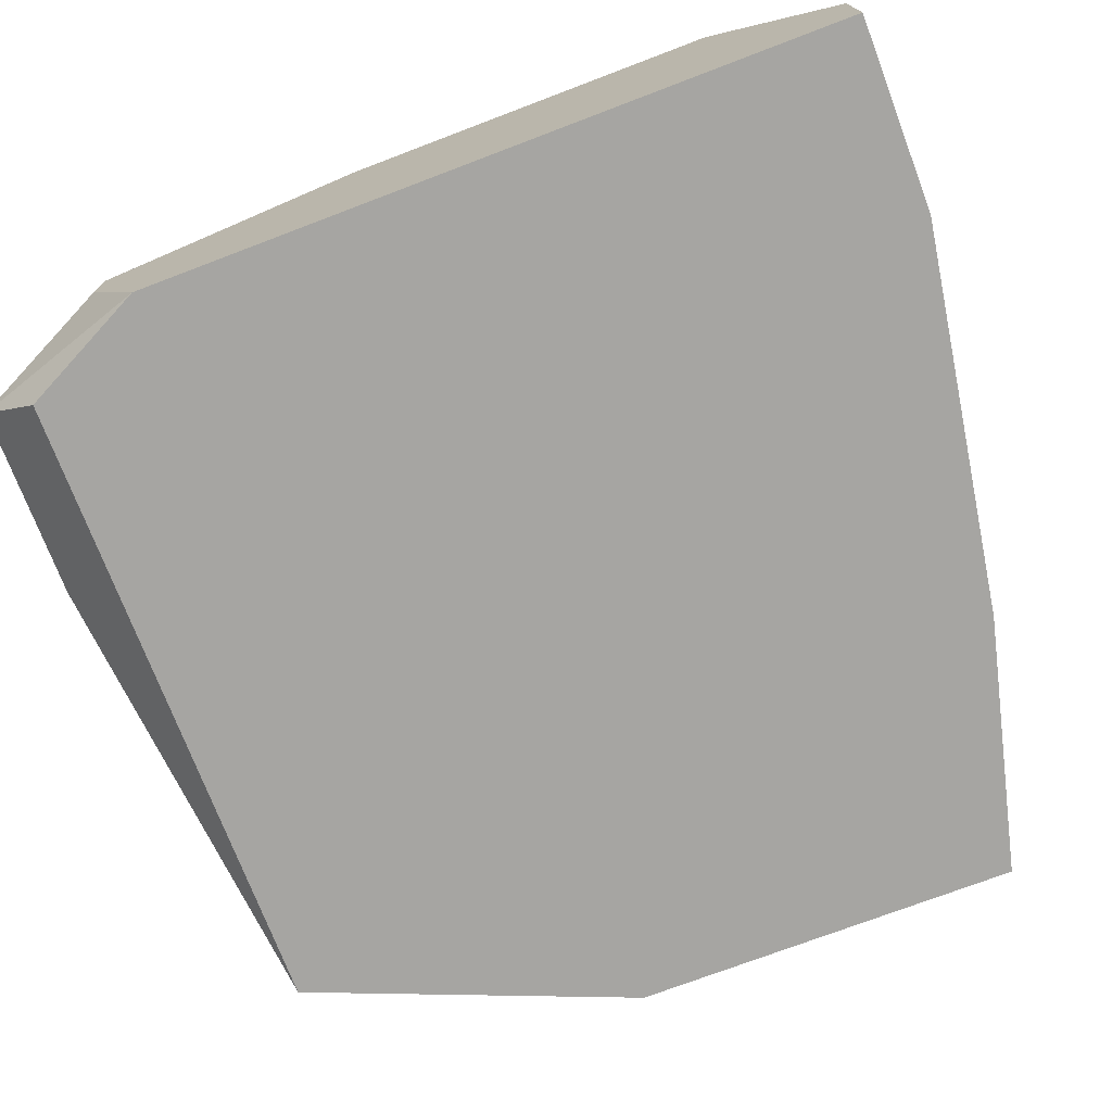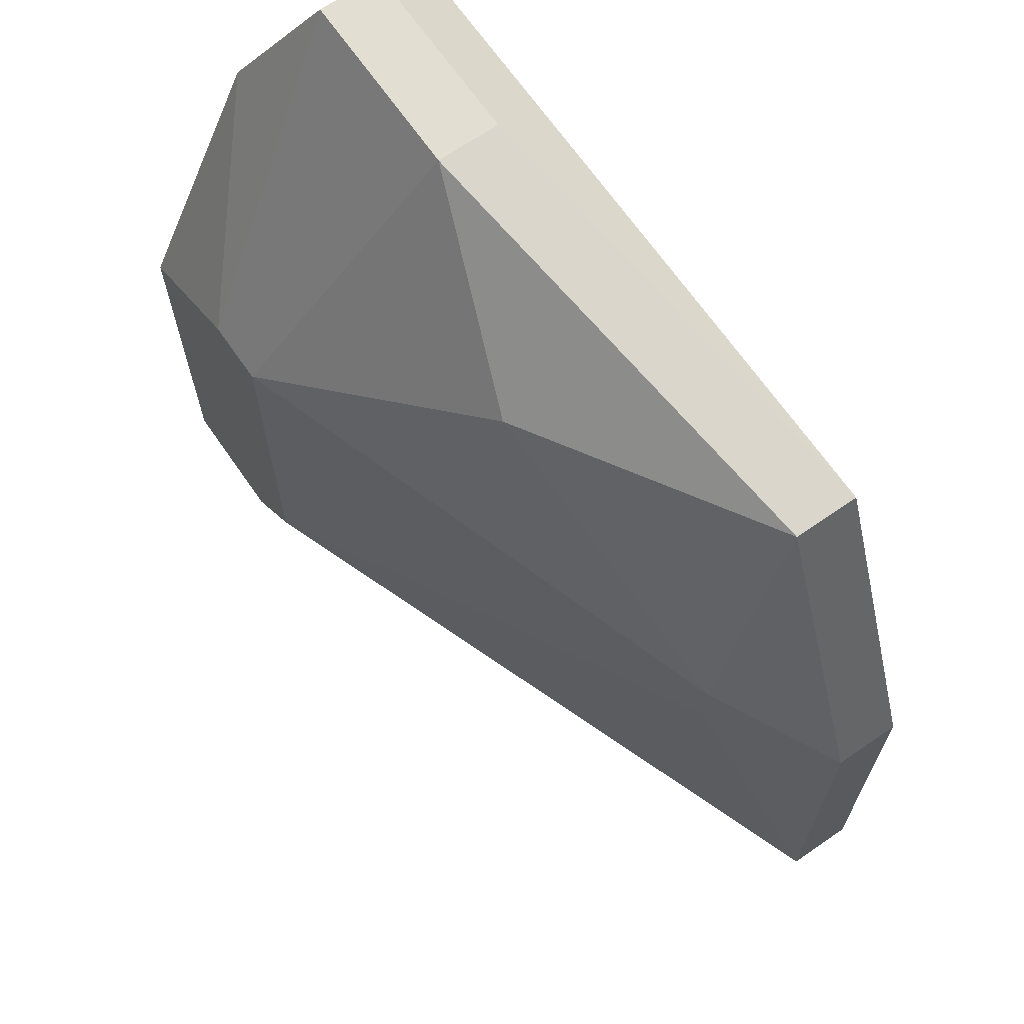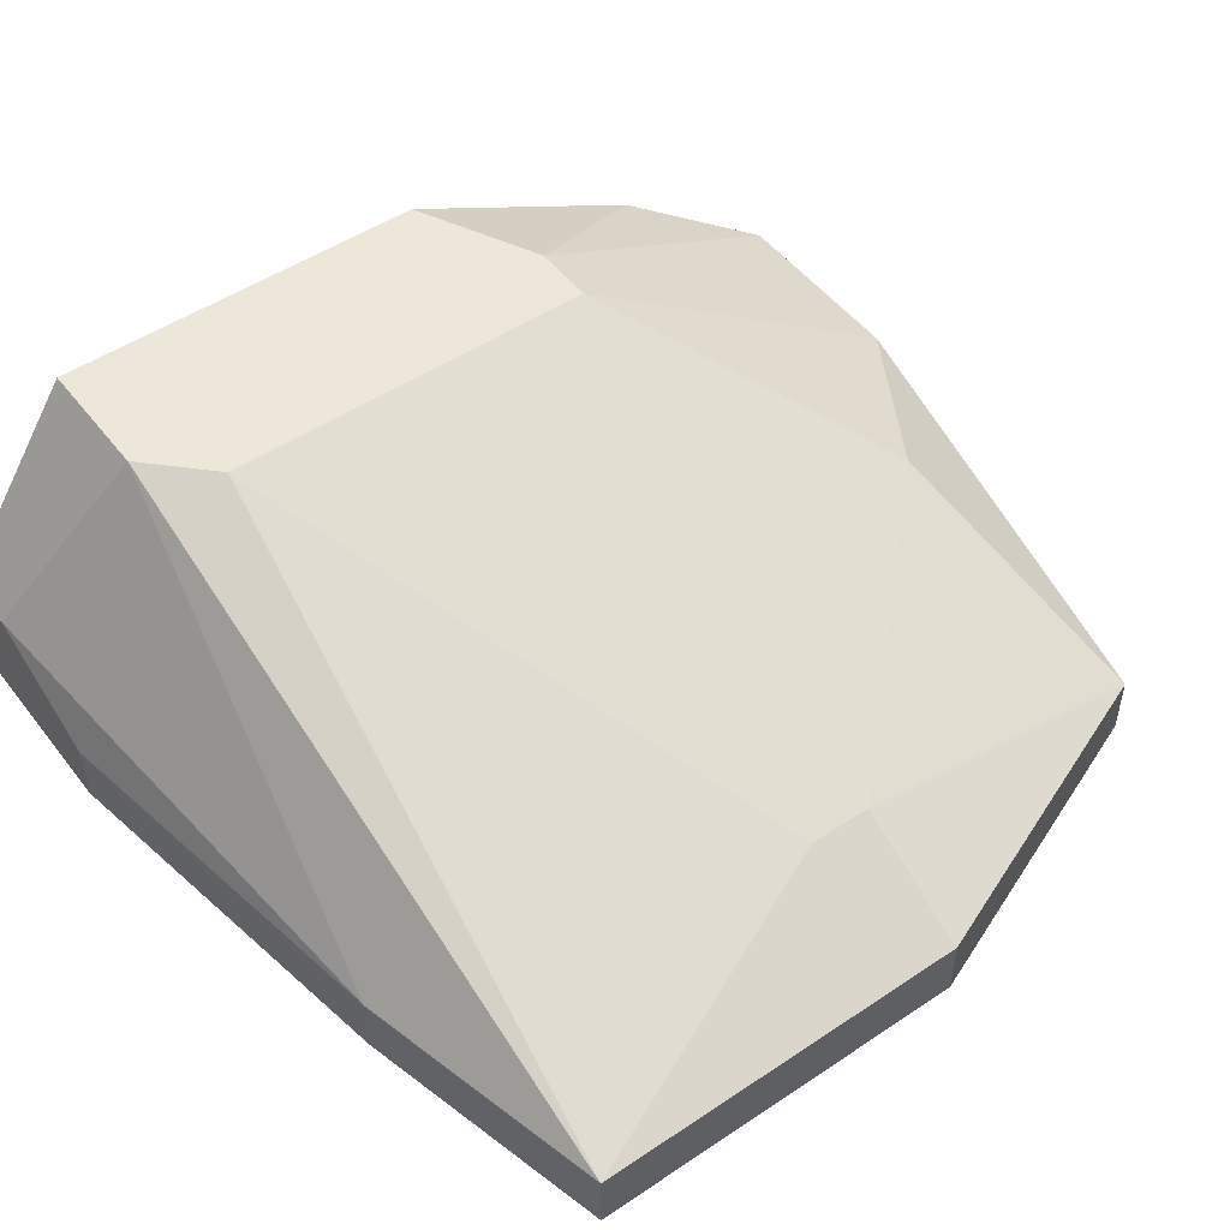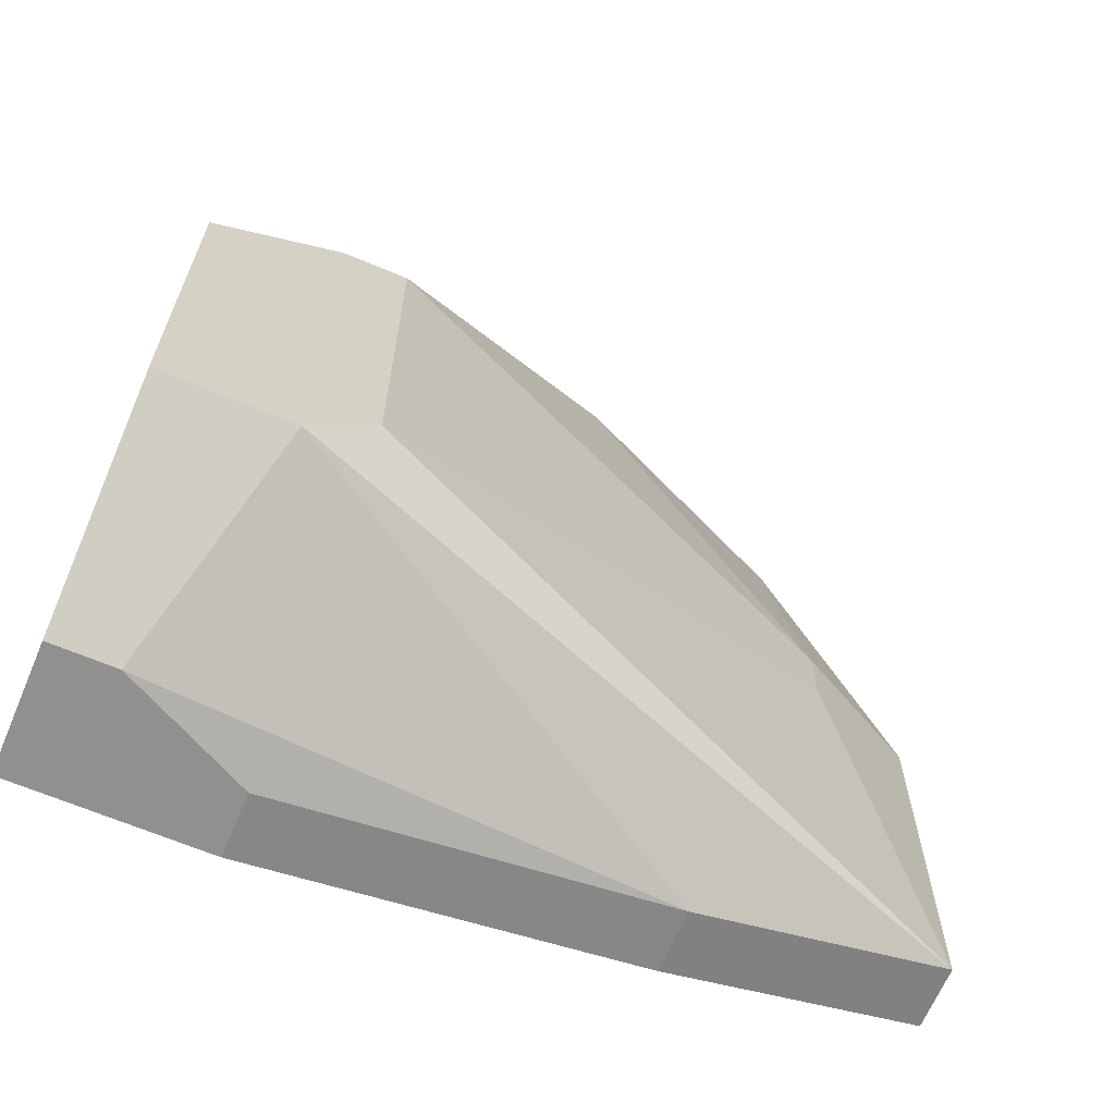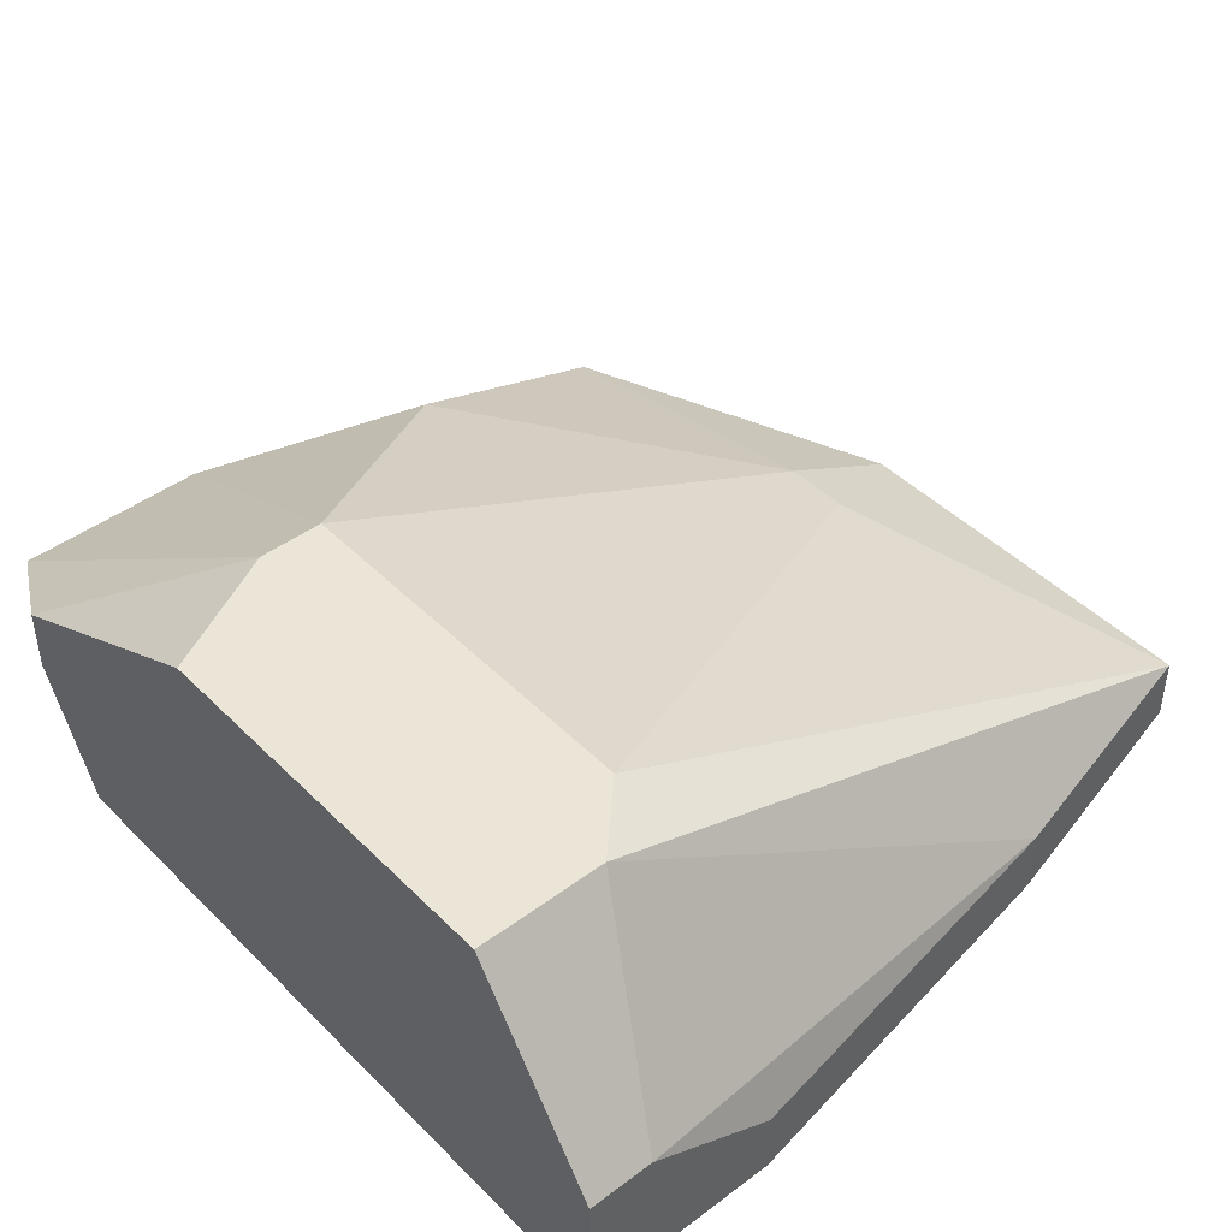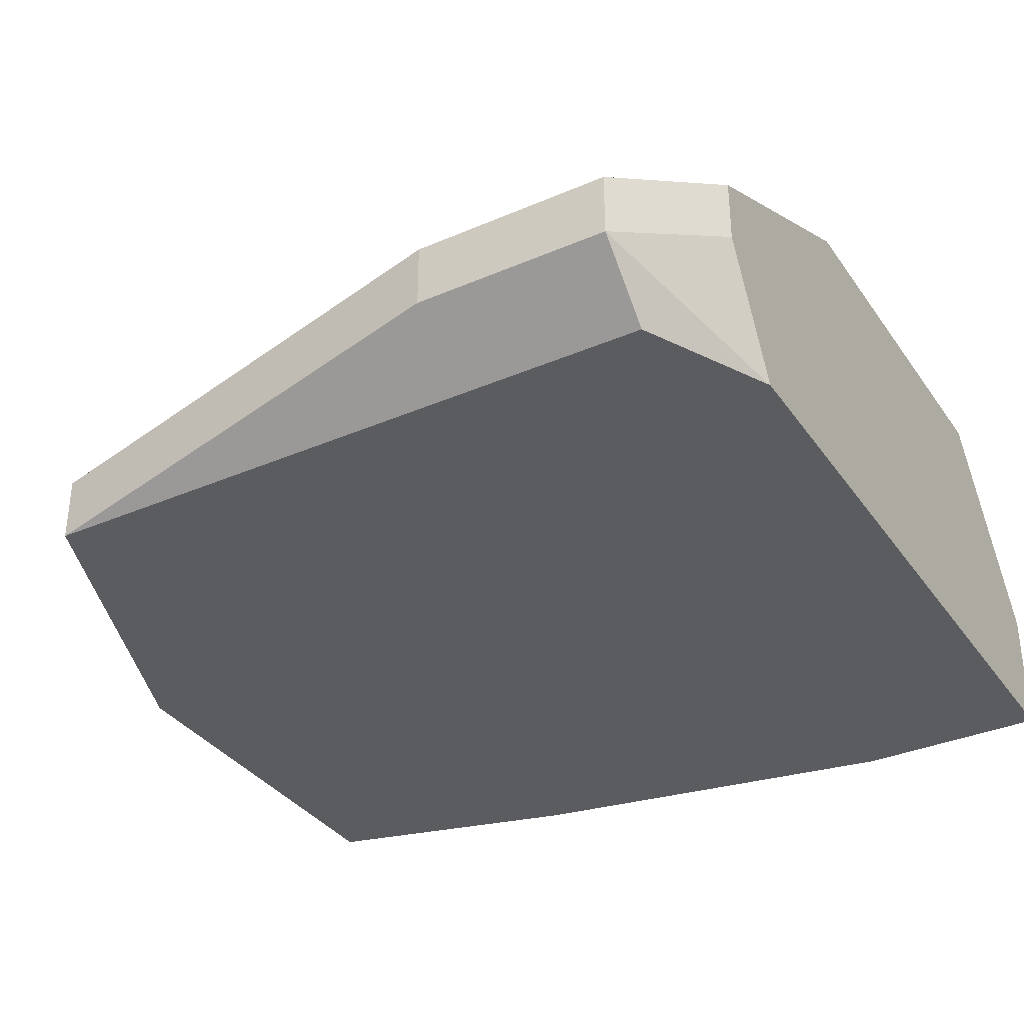
<metadata>
{"format":"obj","ext":"obj","renderer":"f3d","projection":"perspective","resolution":1024,"background":"white","views":[{"elev":-73.6,"azim":110.8,"up":"+Y"},{"elev":67.5,"azim":-124.7,"up":"+Z"},{"elev":50.1,"azim":-126.3,"up":"+Y"},{"elev":-65.6,"azim":157.0,"up":"+Z"},{"elev":44.3,"azim":139.0,"up":"+Y"},{"elev":-34.8,"azim":30.0,"up":"+Y"}]}
</metadata>
<code>
v -0.001297 0.009233 -0.002254
v 0.01429 0.01523 0.004938
v 0.01429 0.01523 -0.002254
v -0.001297 0.01043 -0.002254
v 0.01429 0.01283 0.009732
v 0.01429 0.01163 0.009732
v 0.01309 0.01163 -0.004652
v 0.01429 0.01163 -0.004652
v 0.01429 0.009233 0.008534
v 0.01429 0.009233 -0.004652
v 0.01189 0.01523 -0.002254
v 0.01309 0.01163 0.01213
v -0.001297 0.009233 0.004938
v 0.01309 0.01043 0.01213
v 0.01309 0.009233 0.01093
v -0.001297 0.01043 0.004938
v 0.01069 0.01523 0.006136
v 0.01189 0.01523 0.006136
v 0.01069 0.01523 -0.001056
v 0.01069 0.01043 -0.004652
v 0.01069 0.009233 -0.004652
v 0.009491 0.01163 0.01213
v 0.009491 0.01043 0.01213
v 0.005895 0.01283 0.009732
v 0.003497 0.01043 -0.003453
v 0.003497 0.009233 -0.003453
v 0.0011 0.01163 0.004938
v 0.0011 0.01163 0.003739
v 0.0011 0.01043 0.01093
v 0.0011 0.009233 0.01093
f 29 16 13
f 29 13 30
f 26 21 10
f 26 10 9
f 26 9 15
f 26 15 30
f 26 30 13
f 26 13 1
f 25 20 21
f 25 21 26
f 7 25 11
f 7 8 10
f 7 10 21
f 7 21 20
f 7 20 25
f 3 8 7
f 3 7 11
f 14 23 30
f 14 30 15
f 14 15 9
f 4 28 19
f 4 19 11
f 4 11 25
f 4 25 26
f 4 26 1
f 4 1 13
f 4 13 16
f 22 24 29
f 22 29 30
f 22 30 23
f 22 23 14
f 22 14 12
f 22 17 24
f 27 24 17
f 27 17 19
f 27 19 28
f 27 28 4
f 27 4 16
f 27 16 29
f 27 29 24
f 6 14 9
f 6 9 10
f 6 10 8
f 6 8 3
f 6 3 2
f 6 2 5
f 6 5 12
f 6 12 14
f 18 2 3
f 18 3 11
f 18 11 19
f 18 19 17
f 18 17 22
f 18 22 12
f 18 12 5
f 18 5 2

</code>
